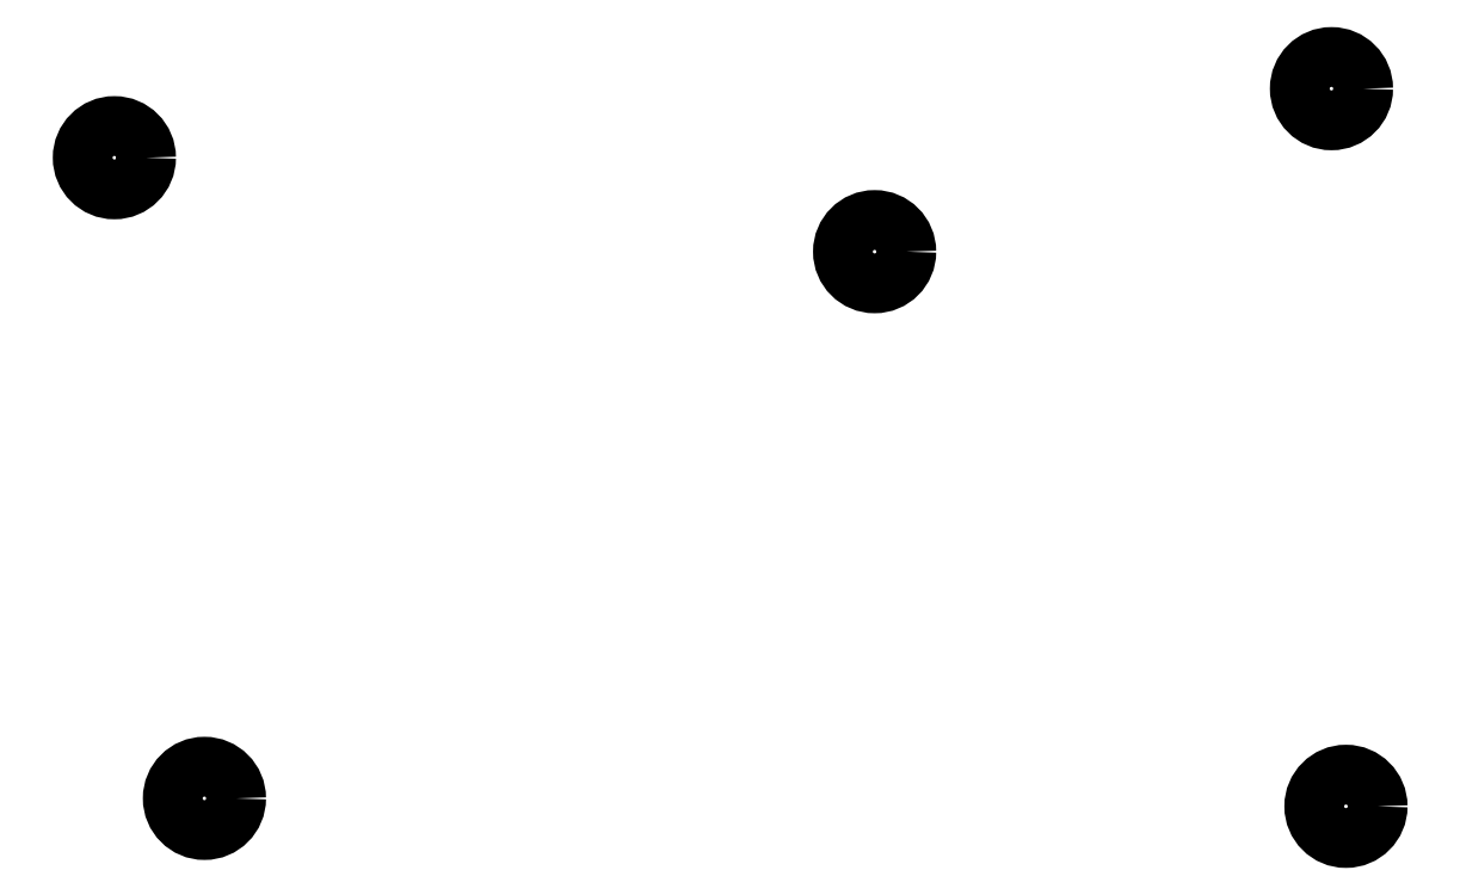
<metadata>
{"format":"dxf","ext":"dxf","renderer":"ezdxf+matplotlib","layout":"modelspace","background":"white","min_lineweight":24,"dpi":150}
</metadata>
<code>
0
SECTION
2
ENTITIES
0
CIRCLE
8
0
10
90.35
20
-100.8
40
2.5
0
CIRCLE
8
0
10
186.3
20
-95.35
40
2.5
0
CIRCLE
8
0
10
150.3
20
-108.2
40
2.5
0
CIRCLE
8
0
10
97.45
20
-151.3
40
2.5
0
CIRCLE
8
0
10
187.4
20
-151.9
40
2.5
0
ENDSEC
0
EOF

</code>
